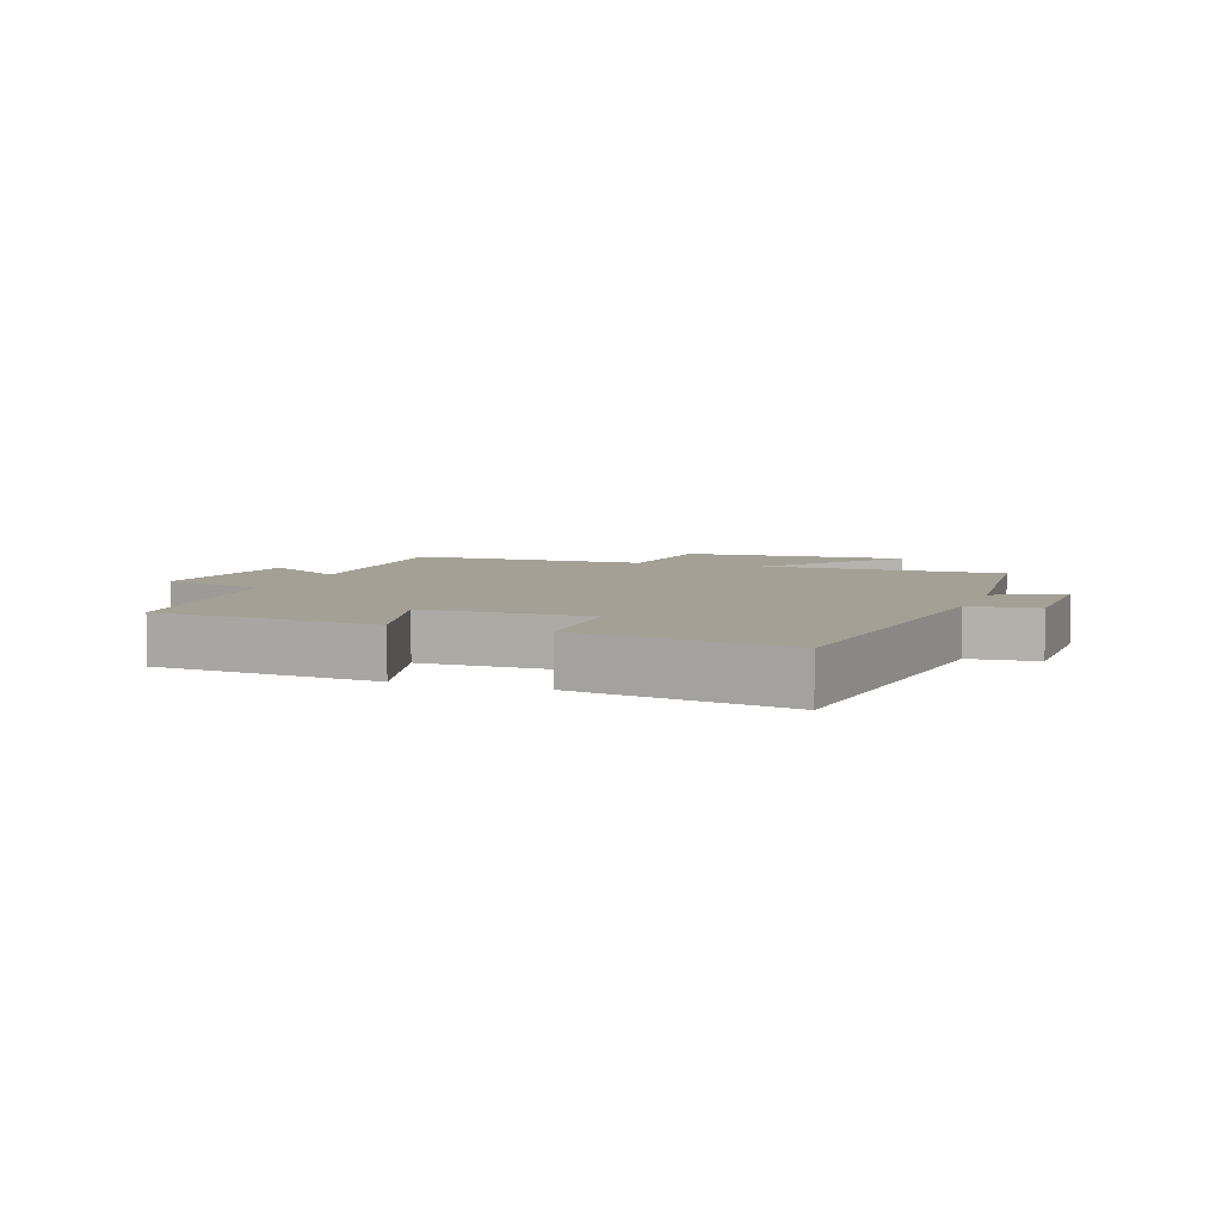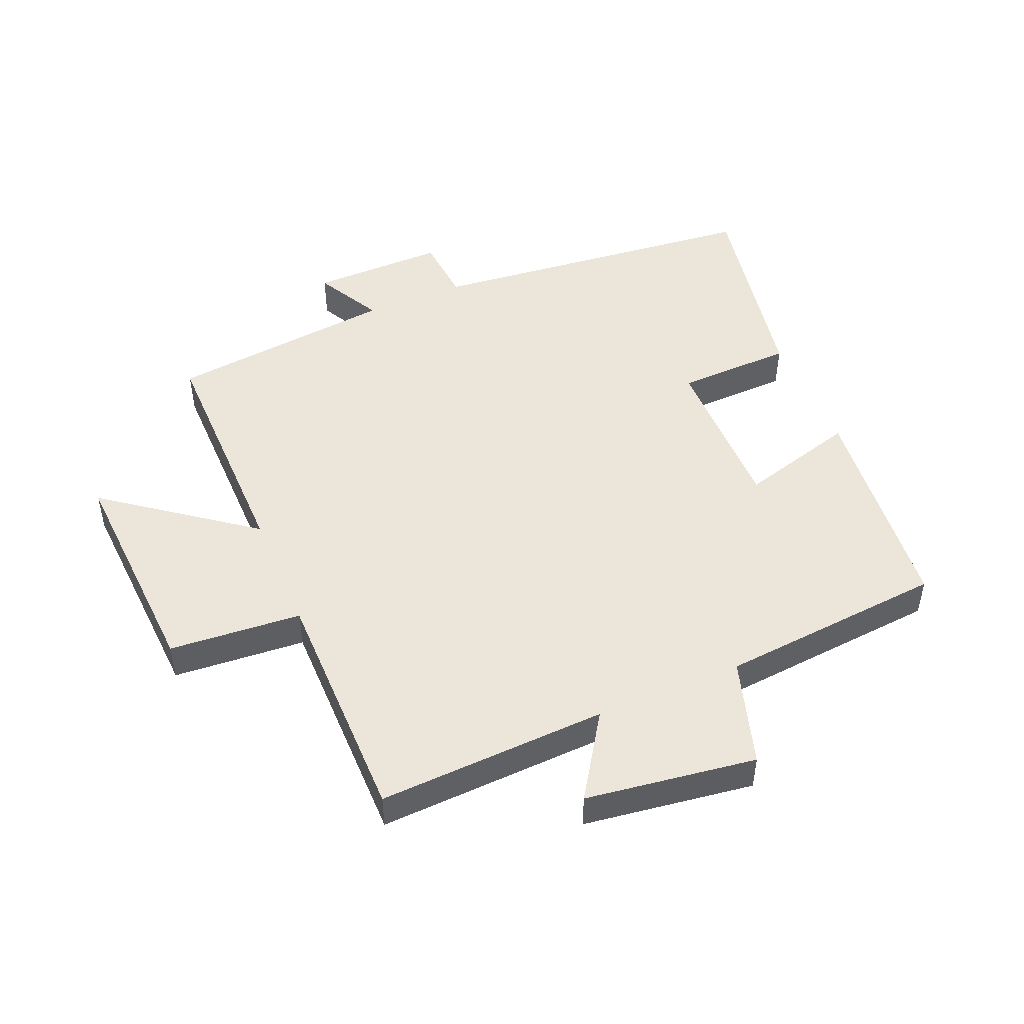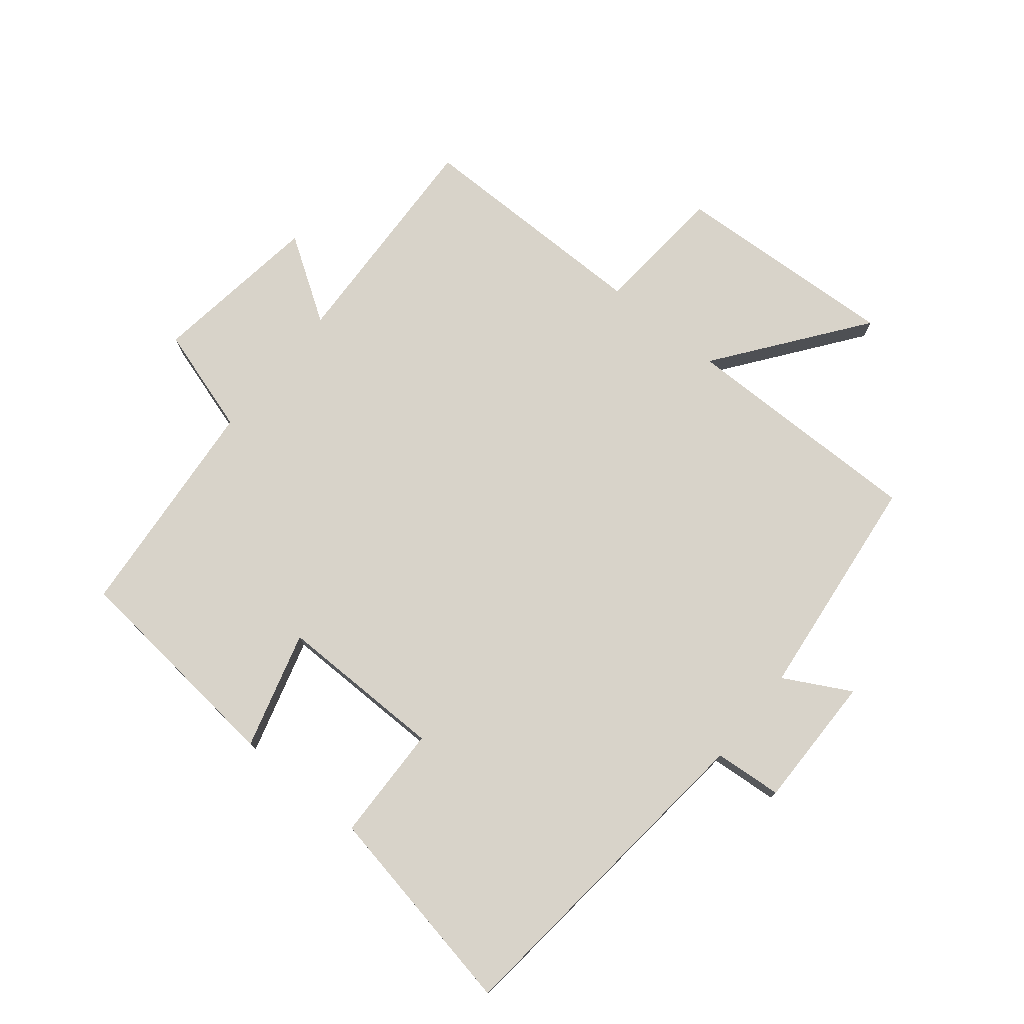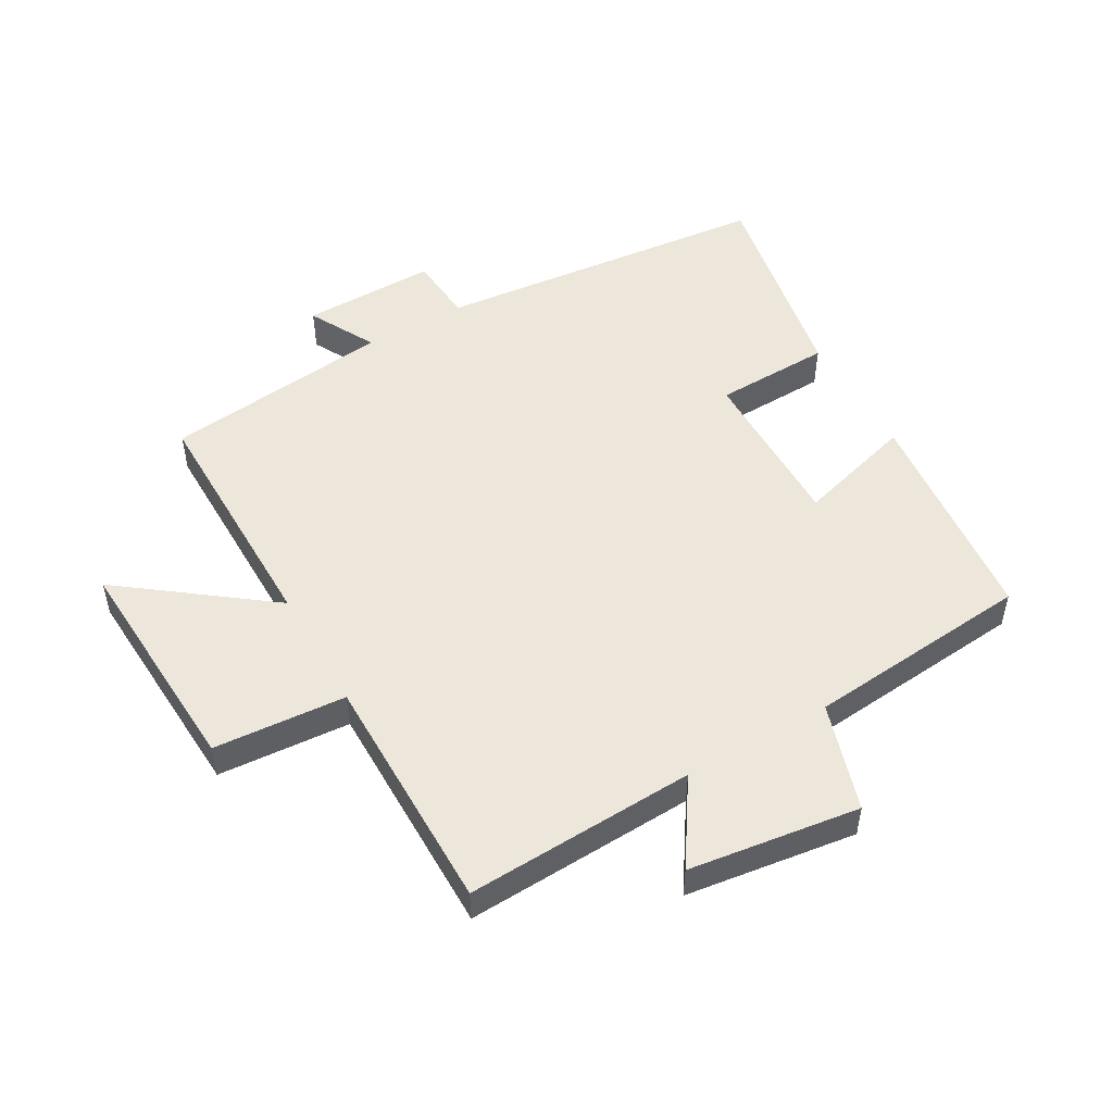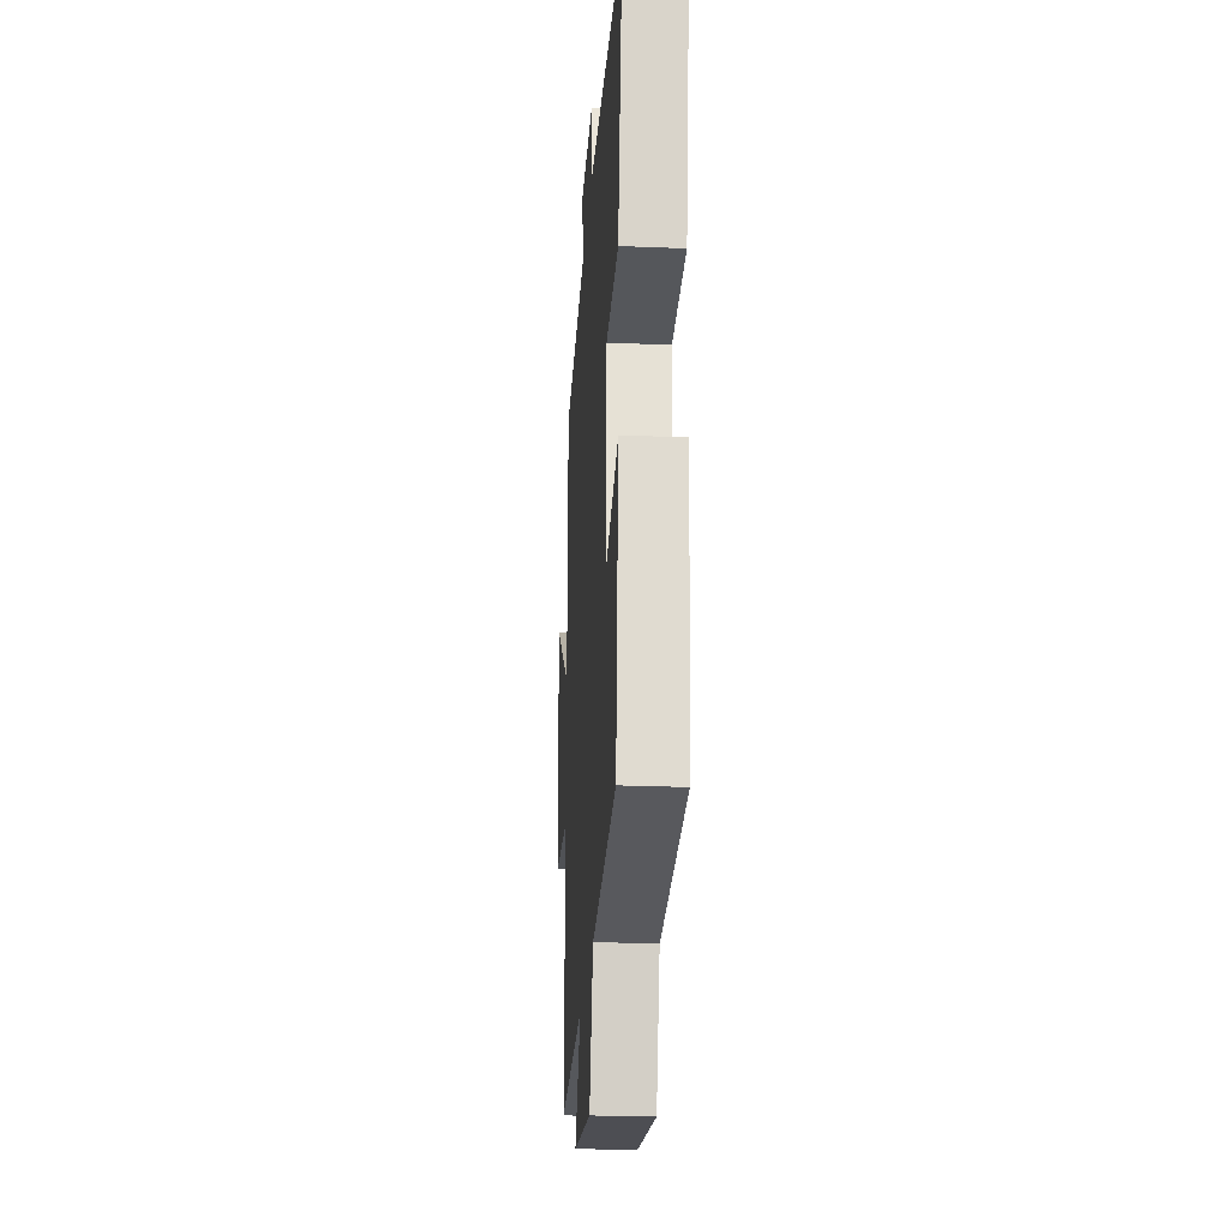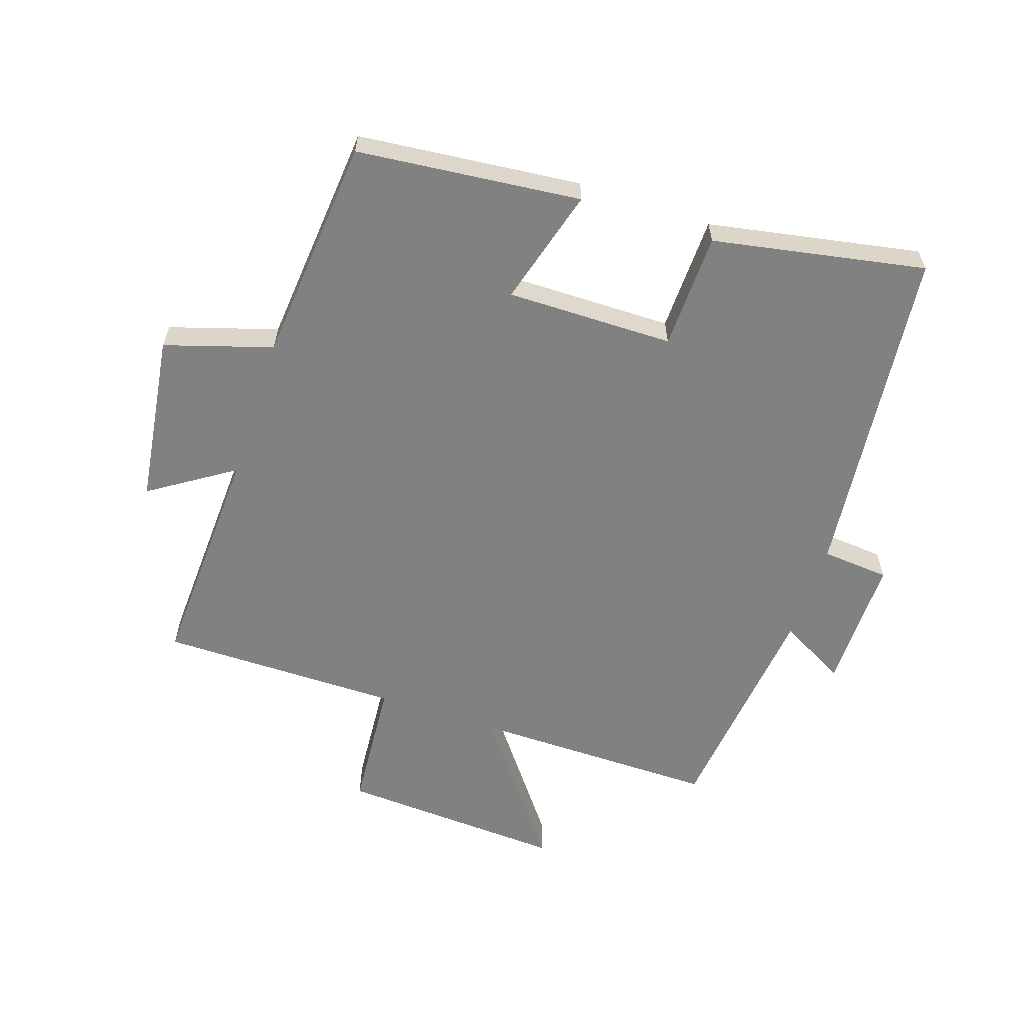
<metadata>
{"format":"obj","ext":"obj","renderer":"f3d","projection":"perspective","resolution":1024,"background":"white","views":[{"elev":5.7,"azim":-70.2,"up":"+Y"},{"elev":48.3,"azim":157.1,"up":"+Y"},{"elev":76.0,"azim":-50.9,"up":"+Y"},{"elev":51.2,"azim":150.2,"up":"+Y"},{"elev":-25.2,"azim":-93.8,"up":"+Z"},{"elev":-60.4,"azim":-108.4,"up":"+Y"}]}
</metadata>
<code>
v 0.503 0.07 0.459
v 0.5 0.07 0.069
v 0.731 0.07 0.243
v 0.711 0.07 -0.117
v 0.5 0.07 -0.133
v 0.5 0.07 -0.516
v 0.134 0.07 -0.5
v 0.221 0.07 -0.633
v -0.051 0.07 -0.671
v -0.104 0.07 -0.5
v -0.464 0.07 -0.468
v -0.5 0.07 -0.112
v -0.313 0.07 -0.165
v -0.315 0.07 0.101
v -0.5 0.07 0.106
v -0.563 0.07 0.444
v -0.027 0.07 0.5
v -0.018 0.07 0.608
v 0.196 0.07 0.606
v 0.139 0.07 0.5
v 0.503 0 0.459
v 0.5 0 0.069
v 0.731 0 0.243
v 0.711 0 -0.117
v 0.5 0 -0.133
v 0.5 0 -0.516
v 0.134 0 -0.5
v 0.221 0 -0.633
v -0.051 0 -0.671
v -0.104 0 -0.5
v -0.464 0 -0.468
v -0.5 0 -0.112
v -0.313 0 -0.165
v -0.315 0 0.101
v -0.5 0 0.106
v -0.563 0 0.444
v -0.027 0 0.5
v -0.018 0 0.608
v 0.196 0 0.606
v 0.139 0 0.5
f 17 18 19 20
f 17 20 1
f 16 17 1
f 15 16 1
f 14 15 1
f 13 14 1 2
f 10 11 12 13
f 10 13 2
f 7 8 9 10
f 7 10 2 3
f 5 6 7
f 5 7 3
f 3 4 5
f 40 39 38 37
f 21 40 37
f 21 37 36
f 21 36 35
f 21 35 34
f 22 21 34 33
f 33 32 31 30
f 22 33 30
f 30 29 28 27
f 23 22 30 27
f 27 26 25
f 23 27 25
f 25 24 23
f 1 21 22 2
f 2 22 23 3
f 3 23 24 4
f 4 24 25 5
f 5 25 26 6
f 6 26 27 7
f 7 27 28 8
f 8 28 29 9
f 9 29 30 10
f 10 30 31 11
f 11 31 32 12
f 12 32 33 13
f 13 33 34 14
f 14 34 35 15
f 15 35 36 16
f 16 36 37 17
f 17 37 38 18
f 18 38 39 19
f 19 39 40 20
f 20 40 21 1

</code>
